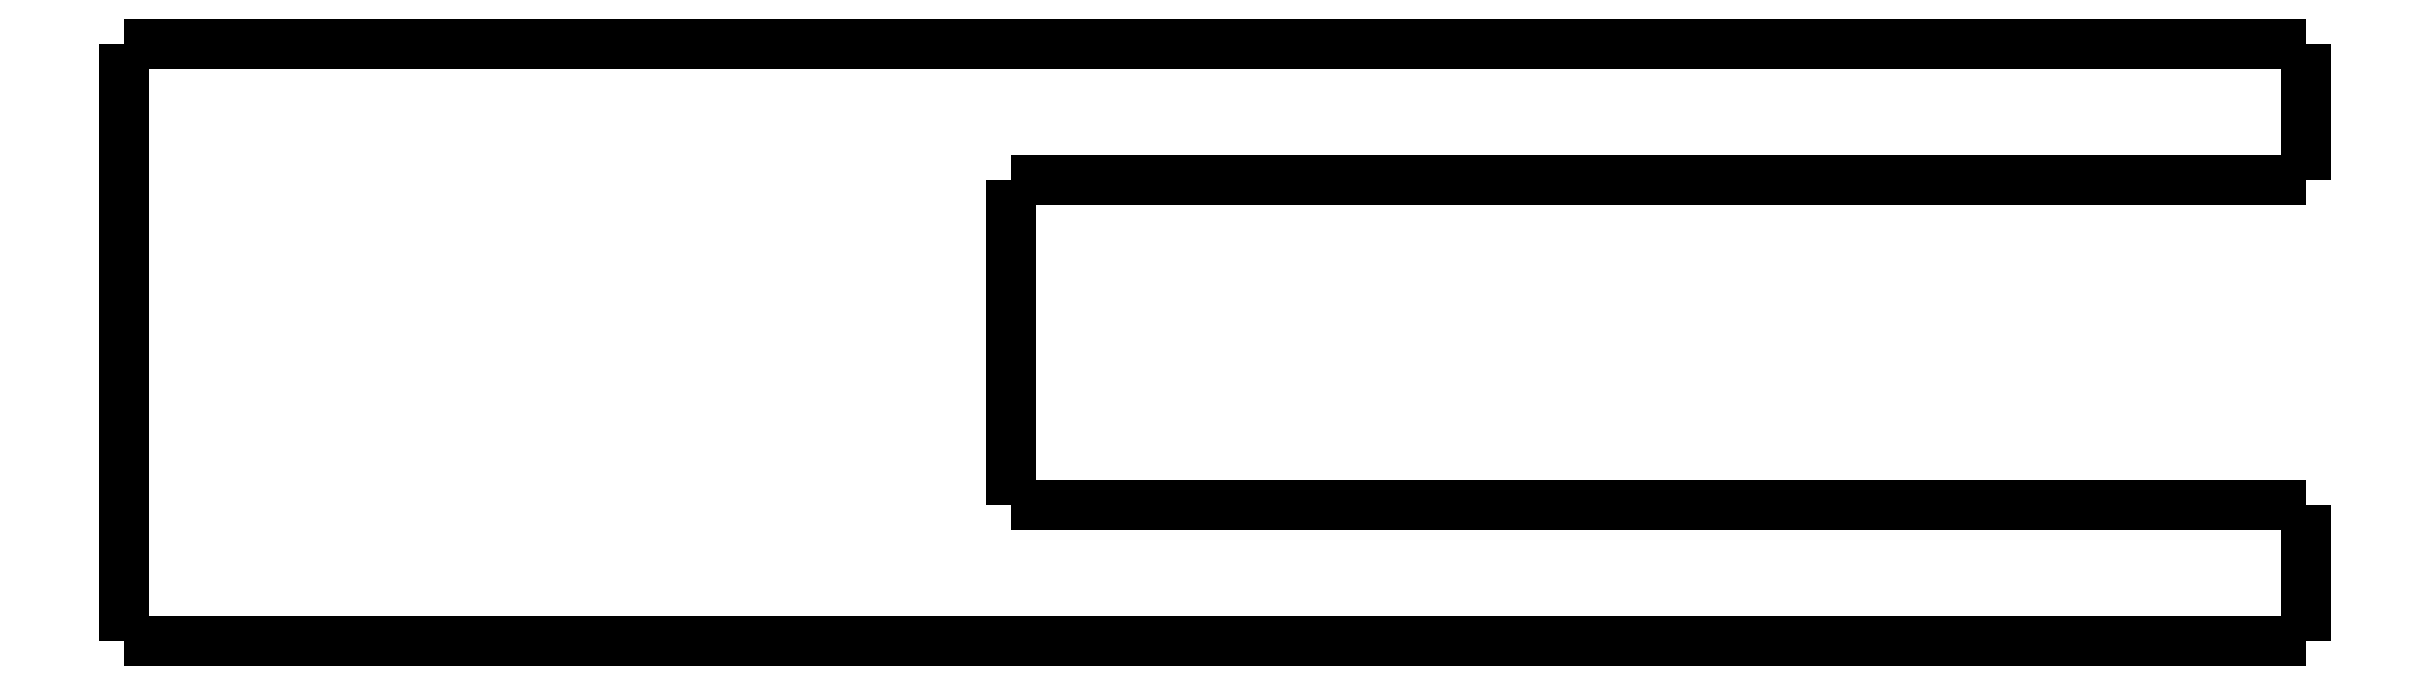
<metadata>
{"format":"dxf","ext":"dxf","renderer":"ezdxf+matplotlib","layout":"modelspace","background":"white","min_lineweight":24,"dpi":150}
</metadata>
<code>
0
SECTION
2
ENTITIES
0
LWPOLYLINE
8
0
90
51
70
0
10
27.7
20
-5
10
27.7
20
-4.9
10
27.7
20
-4.8
10
27.7
20
-4.7
10
27.7
20
-4.6
10
27.7
20
-4.5
10
27.7
20
-4.4
10
27.7
20
-4.3
10
27.7
20
-4.2
10
27.7
20
-4.1
10
27.7
20
-4
10
27.7
20
-3.9
10
27.7
20
-3.8
10
27.7
20
-3.7
10
27.7
20
-3.6
10
27.7
20
-3.5
10
27.7
20
-3.4
10
27.7
20
-3.3
10
27.7
20
-3.2
10
27.7
20
-3.1
10
27.7
20
-3
10
27.7
20
-2.9
10
27.7
20
-2.8
10
27.7
20
-2.7
10
27.7
20
-2.6
10
27.7
20
-2.5
10
27.7
20
-2.4
10
27.7
20
-2.3
10
27.7
20
-2.2
10
27.7
20
-2.1
10
27.7
20
-2
10
27.7
20
-1.9
10
27.7
20
-1.8
10
27.7
20
-1.7
10
27.7
20
-1.6
10
27.7
20
-1.5
10
27.7
20
-1.4
10
27.7
20
-1.3
10
27.7
20
-1.2
10
27.7
20
-1.1
10
27.7
20
-1
10
27.7
20
-0.9
10
27.7
20
-0.8
10
27.7
20
-0.7
10
27.7
20
-0.6
10
27.7
20
-0.5
10
27.7
20
-0.4
10
27.7
20
-0.3
10
27.7
20
-0.2
10
27.7
20
-0.1
10
27.7
20
0
0
LWPOLYLINE
8
0
90
51
70
0
10
27.7
20
-5
10
26.75
20
-5
10
25.79
20
-5
10
24.84
20
-5
10
23.88
20
-5
10
22.93
20
-5
10
21.98
20
-5
10
21.02
20
-5
10
20.07
20
-5
10
19.11
20
-5
10
18.16
20
-5
10
17.21
20
-5
10
16.25
20
-5
10
15.3
20
-5
10
14.34
20
-5
10
13.39
20
-5
10
12.44
20
-5
10
11.48
20
-5
10
10.53
20
-5
10
9.574
20
-5
10
8.62
20
-5
10
7.666
20
-5
10
6.712
20
-5
10
5.758
20
-5
10
4.804
20
-5
10
3.85
20
-5
10
2.896
20
-5
10
1.942
20
-5
10
0.988
20
-5
10
0.034
20
-5
10
-0.92
20
-5
10
-1.874
20
-5
10
-2.828
20
-5
10
-3.782
20
-5
10
-4.736
20
-5
10
-5.69
20
-5
10
-6.644
20
-5
10
-7.598
20
-5
10
-8.552
20
-5
10
-9.506
20
-5
10
-10.46
20
-5
10
-11.41
20
-5
10
-12.37
20
-5
10
-13.32
20
-5
10
-14.28
20
-5
10
-15.23
20
-5
10
-16.18
20
-5
10
-17.14
20
-5
10
-18.09
20
-5
10
-19.05
20
-5
10
-20
20
-5
0
LWPOLYLINE
8
0
90
51
70
0
10
27.7
20
0
10
26.09
20
0
10
24.48
20
0
10
22.88
20
0
10
21.27
20
0
10
19.66
20
0
10
18.05
20
0
10
16.44
20
0
10
14.84
20
0
10
13.23
20
0
10
11.62
20
0
10
10.01
20
0
10
8.404
20
0
10
6.796
20
0
10
5.188
20
0
10
3.58
20
0
10
1.972
20
0
10
0.364
20
0
10
-1.244
20
0
10
-2.852
20
0
10
-4.46
20
0
10
-6.068
20
0
10
-7.676
20
0
10
-9.284
20
0
10
-10.89
20
0
10
-12.5
20
0
10
-14.11
20
0
10
-15.72
20
0
10
-17.32
20
0
10
-18.93
20
0
10
-20.54
20
0
10
-22.15
20
0
10
-23.76
20
0
10
-25.36
20
0
10
-26.97
20
0
10
-28.58
20
0
10
-30.19
20
0
10
-31.8
20
0
10
-33.4
20
0
10
-35.01
20
0
10
-36.62
20
0
10
-38.23
20
0
10
-39.84
20
0
10
-41.44
20
0
10
-43.05
20
0
10
-44.66
20
0
10
-46.27
20
0
10
-47.88
20
0
10
-49.48
20
0
10
-51.09
20
0
10
-52.7
20
0
0
LWPOLYLINE
8
0
90
51
70
0
10
-52.7
20
-22
10
-52.7
20
-21.56
10
-52.7
20
-21.12
10
-52.7
20
-20.68
10
-52.7
20
-20.24
10
-52.7
20
-19.8
10
-52.7
20
-19.36
10
-52.7
20
-18.92
10
-52.7
20
-18.48
10
-52.7
20
-18.04
10
-52.7
20
-17.6
10
-52.7
20
-17.16
10
-52.7
20
-16.72
10
-52.7
20
-16.28
10
-52.7
20
-15.84
10
-52.7
20
-15.4
10
-52.7
20
-14.96
10
-52.7
20
-14.52
10
-52.7
20
-14.08
10
-52.7
20
-13.64
10
-52.7
20
-13.2
10
-52.7
20
-12.76
10
-52.7
20
-12.32
10
-52.7
20
-11.88
10
-52.7
20
-11.44
10
-52.7
20
-11
10
-52.7
20
-10.56
10
-52.7
20
-10.12
10
-52.7
20
-9.68
10
-52.7
20
-9.24
10
-52.7
20
-8.8
10
-52.7
20
-8.36
10
-52.7
20
-7.92
10
-52.7
20
-7.48
10
-52.7
20
-7.04
10
-52.7
20
-6.6
10
-52.7
20
-6.16
10
-52.7
20
-5.72
10
-52.7
20
-5.28
10
-52.7
20
-4.84
10
-52.7
20
-4.4
10
-52.7
20
-3.96
10
-52.7
20
-3.52
10
-52.7
20
-3.08
10
-52.7
20
-2.64
10
-52.7
20
-2.2
10
-52.7
20
-1.76
10
-52.7
20
-1.32
10
-52.7
20
-0.88
10
-52.7
20
-0.44
10
-52.7
20
0
0
LWPOLYLINE
8
0
90
51
70
0
10
27.7
20
-22
10
26.09
20
-22
10
24.48
20
-22
10
22.88
20
-22
10
21.27
20
-22
10
19.66
20
-22
10
18.05
20
-22
10
16.44
20
-22
10
14.84
20
-22
10
13.23
20
-22
10
11.62
20
-22
10
10.01
20
-22
10
8.404
20
-22
10
6.796
20
-22
10
5.188
20
-22
10
3.58
20
-22
10
1.972
20
-22
10
0.364
20
-22
10
-1.244
20
-22
10
-2.852
20
-22
10
-4.46
20
-22
10
-6.068
20
-22
10
-7.676
20
-22
10
-9.284
20
-22
10
-10.89
20
-22
10
-12.5
20
-22
10
-14.11
20
-22
10
-15.72
20
-22
10
-17.32
20
-22
10
-18.93
20
-22
10
-20.54
20
-22
10
-22.15
20
-22
10
-23.76
20
-22
10
-25.36
20
-22
10
-26.97
20
-22
10
-28.58
20
-22
10
-30.19
20
-22
10
-31.8
20
-22
10
-33.4
20
-22
10
-35.01
20
-22
10
-36.62
20
-22
10
-38.23
20
-22
10
-39.84
20
-22
10
-41.44
20
-22
10
-43.05
20
-22
10
-44.66
20
-22
10
-46.27
20
-22
10
-47.88
20
-22
10
-49.48
20
-22
10
-51.09
20
-22
10
-52.7
20
-22
0
LWPOLYLINE
8
0
90
51
70
0
10
27.7
20
-22
10
27.7
20
-21.9
10
27.7
20
-21.8
10
27.7
20
-21.7
10
27.7
20
-21.6
10
27.7
20
-21.5
10
27.7
20
-21.4
10
27.7
20
-21.3
10
27.7
20
-21.2
10
27.7
20
-21.1
10
27.7
20
-21
10
27.7
20
-20.9
10
27.7
20
-20.8
10
27.7
20
-20.7
10
27.7
20
-20.6
10
27.7
20
-20.5
10
27.7
20
-20.4
10
27.7
20
-20.3
10
27.7
20
-20.2
10
27.7
20
-20.1
10
27.7
20
-20
10
27.7
20
-19.9
10
27.7
20
-19.8
10
27.7
20
-19.7
10
27.7
20
-19.6
10
27.7
20
-19.5
10
27.7
20
-19.4
10
27.7
20
-19.3
10
27.7
20
-19.2
10
27.7
20
-19.1
10
27.7
20
-19
10
27.7
20
-18.9
10
27.7
20
-18.8
10
27.7
20
-18.7
10
27.7
20
-18.6
10
27.7
20
-18.5
10
27.7
20
-18.4
10
27.7
20
-18.3
10
27.7
20
-18.2
10
27.7
20
-18.1
10
27.7
20
-18
10
27.7
20
-17.9
10
27.7
20
-17.8
10
27.7
20
-17.7
10
27.7
20
-17.6
10
27.7
20
-17.5
10
27.7
20
-17.4
10
27.7
20
-17.3
10
27.7
20
-17.2
10
27.7
20
-17.1
10
27.7
20
-17
0
LWPOLYLINE
8
0
90
51
70
0
10
-20
20
-17
10
-19.05
20
-17
10
-18.09
20
-17
10
-17.14
20
-17
10
-16.18
20
-17
10
-15.23
20
-17
10
-14.28
20
-17
10
-13.32
20
-17
10
-12.37
20
-17
10
-11.41
20
-17
10
-10.46
20
-17
10
-9.506
20
-17
10
-8.552
20
-17
10
-7.598
20
-17
10
-6.644
20
-17
10
-5.69
20
-17
10
-4.736
20
-17
10
-3.782
20
-17
10
-2.828
20
-17
10
-1.874
20
-17
10
-0.92
20
-17
10
0.034
20
-17
10
0.988
20
-17
10
1.942
20
-17
10
2.896
20
-17
10
3.85
20
-17
10
4.804
20
-17
10
5.758
20
-17
10
6.712
20
-17
10
7.666
20
-17
10
8.62
20
-17
10
9.574
20
-17
10
10.53
20
-17
10
11.48
20
-17
10
12.44
20
-17
10
13.39
20
-17
10
14.34
20
-17
10
15.3
20
-17
10
16.25
20
-17
10
17.21
20
-17
10
18.16
20
-17
10
19.11
20
-17
10
20.07
20
-17
10
21.02
20
-17
10
21.98
20
-17
10
22.93
20
-17
10
23.88
20
-17
10
24.84
20
-17
10
25.79
20
-17
10
26.75
20
-17
10
27.7
20
-17
0
LWPOLYLINE
8
0
90
51
70
0
10
-20
20
-5
10
-20
20
-5.24
10
-20
20
-5.48
10
-20
20
-5.72
10
-20
20
-5.96
10
-20
20
-6.2
10
-20
20
-6.44
10
-20
20
-6.68
10
-20
20
-6.92
10
-20
20
-7.16
10
-20
20
-7.4
10
-20
20
-7.64
10
-20
20
-7.88
10
-20
20
-8.12
10
-20
20
-8.36
10
-20
20
-8.6
10
-20
20
-8.84
10
-20
20
-9.08
10
-20
20
-9.32
10
-20
20
-9.56
10
-20
20
-9.8
10
-20
20
-10.04
10
-20
20
-10.28
10
-20
20
-10.52
10
-20
20
-10.76
10
-20
20
-11
10
-20
20
-11.24
10
-20
20
-11.48
10
-20
20
-11.72
10
-20
20
-11.96
10
-20
20
-12.2
10
-20
20
-12.44
10
-20
20
-12.68
10
-20
20
-12.92
10
-20
20
-13.16
10
-20
20
-13.4
10
-20
20
-13.64
10
-20
20
-13.88
10
-20
20
-14.12
10
-20
20
-14.36
10
-20
20
-14.6
10
-20
20
-14.84
10
-20
20
-15.08
10
-20
20
-15.32
10
-20
20
-15.56
10
-20
20
-15.8
10
-20
20
-16.04
10
-20
20
-16.28
10
-20
20
-16.52
10
-20
20
-16.76
10
-20
20
-17
0
ENDSEC
0
EOF

</code>
